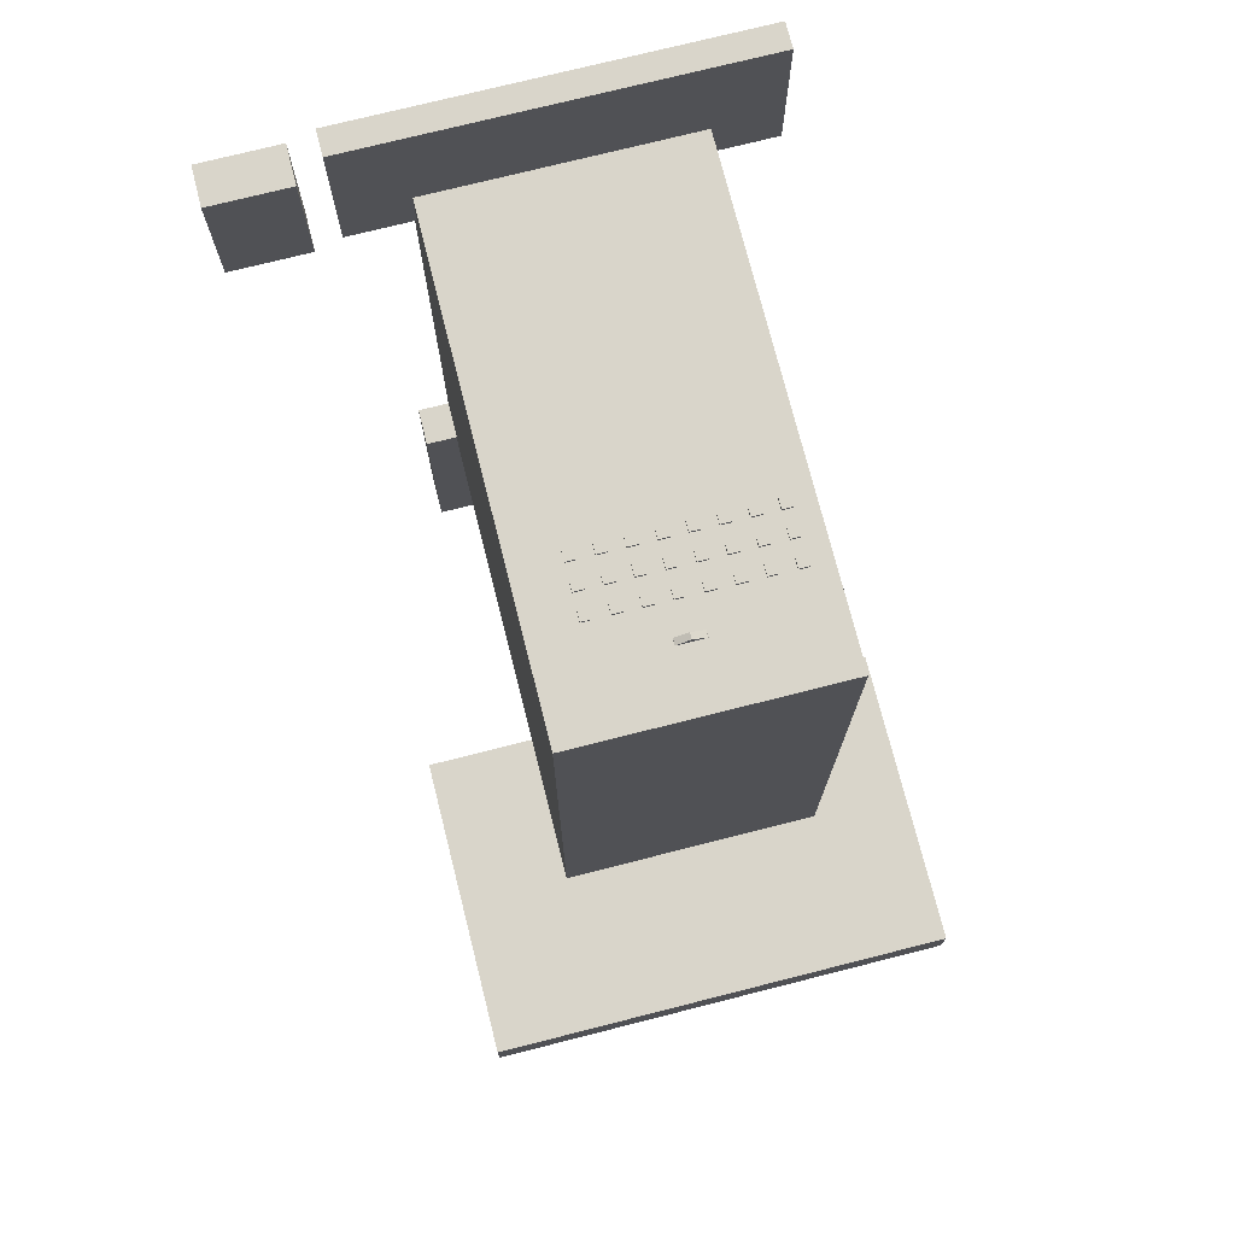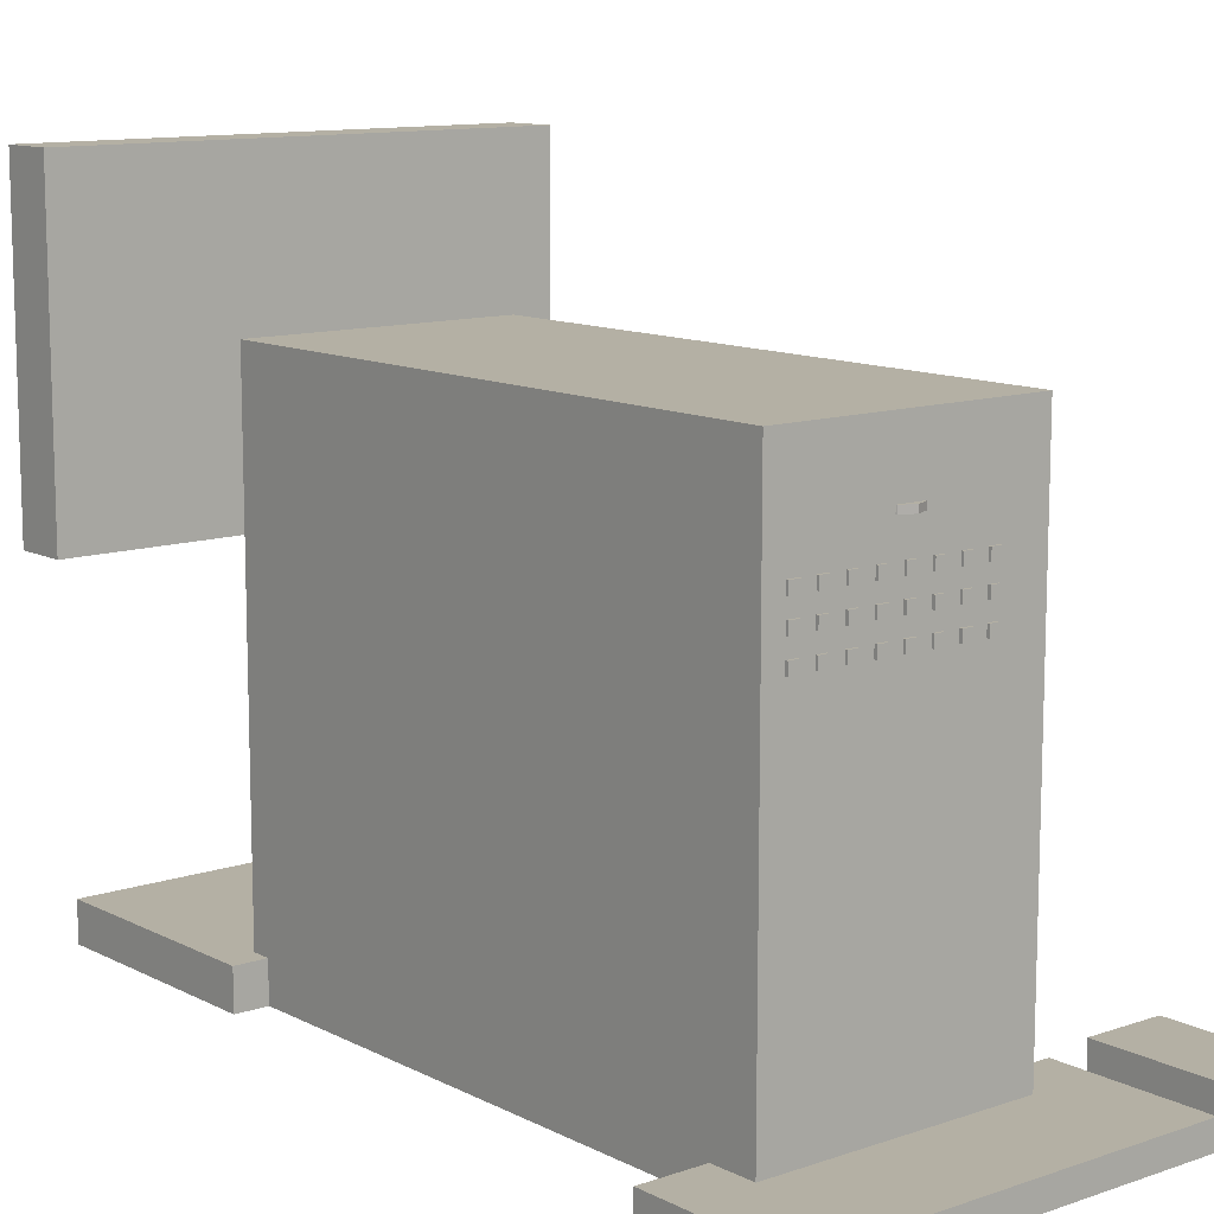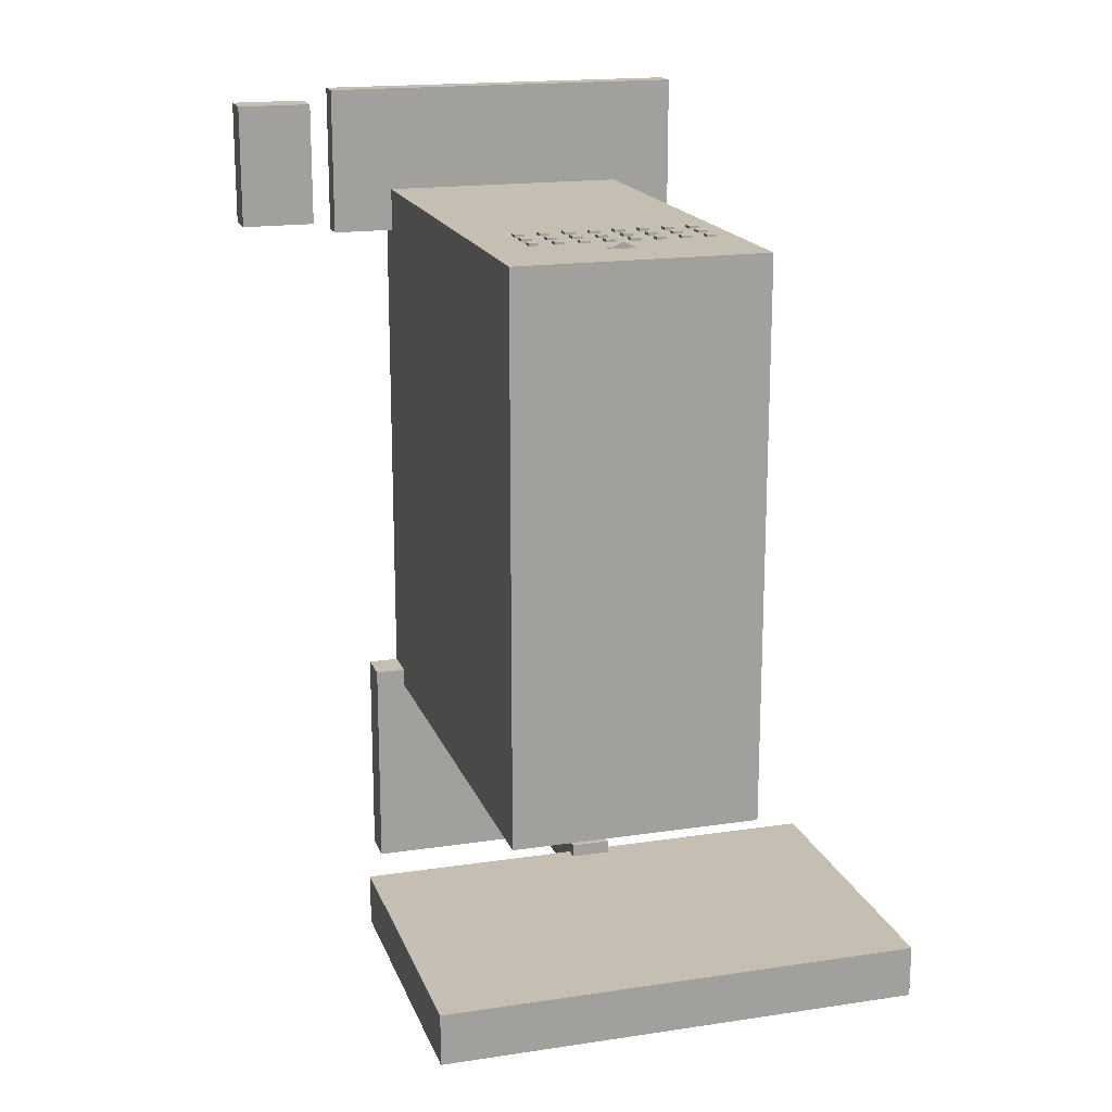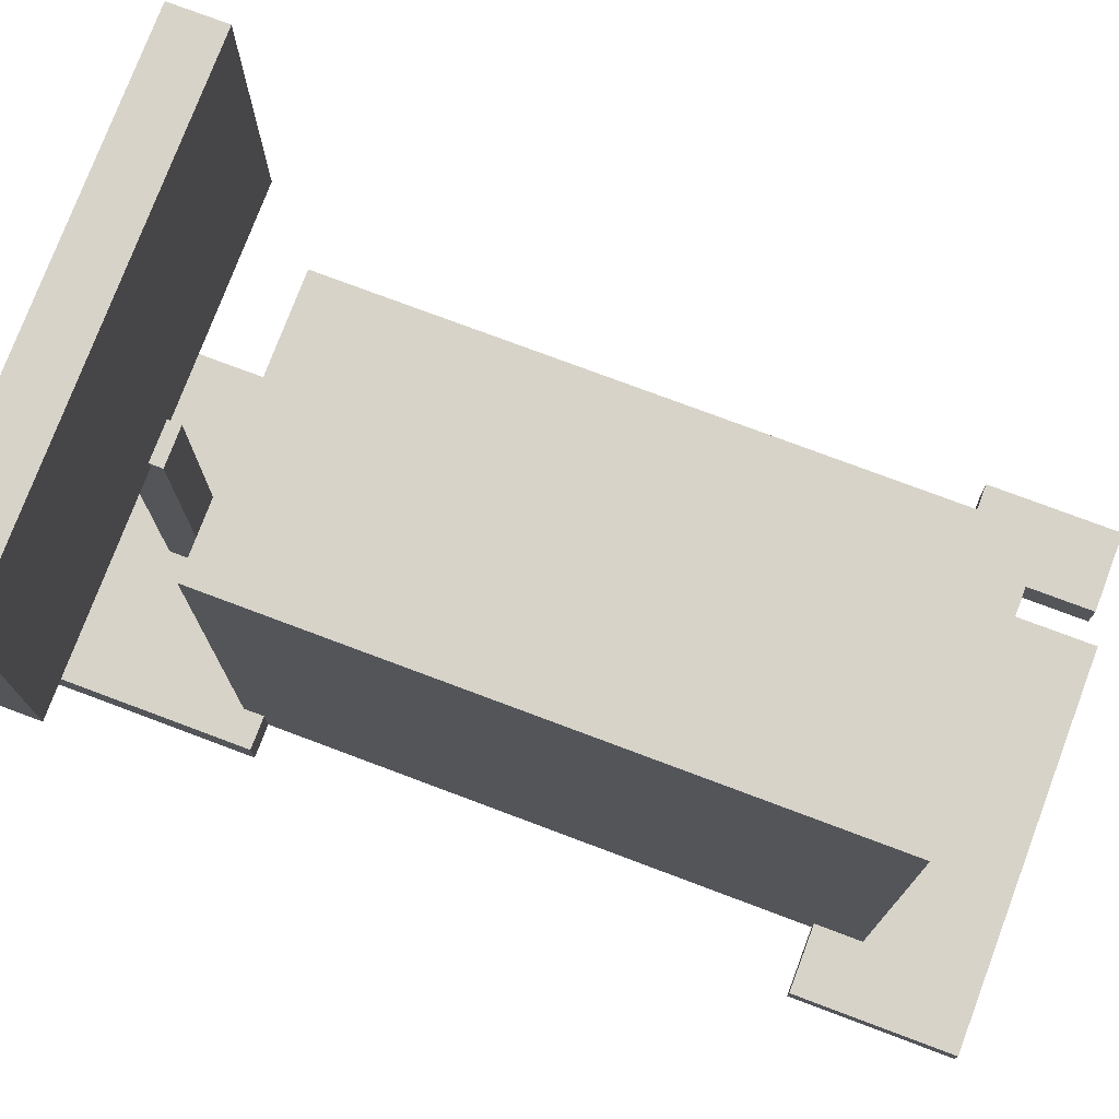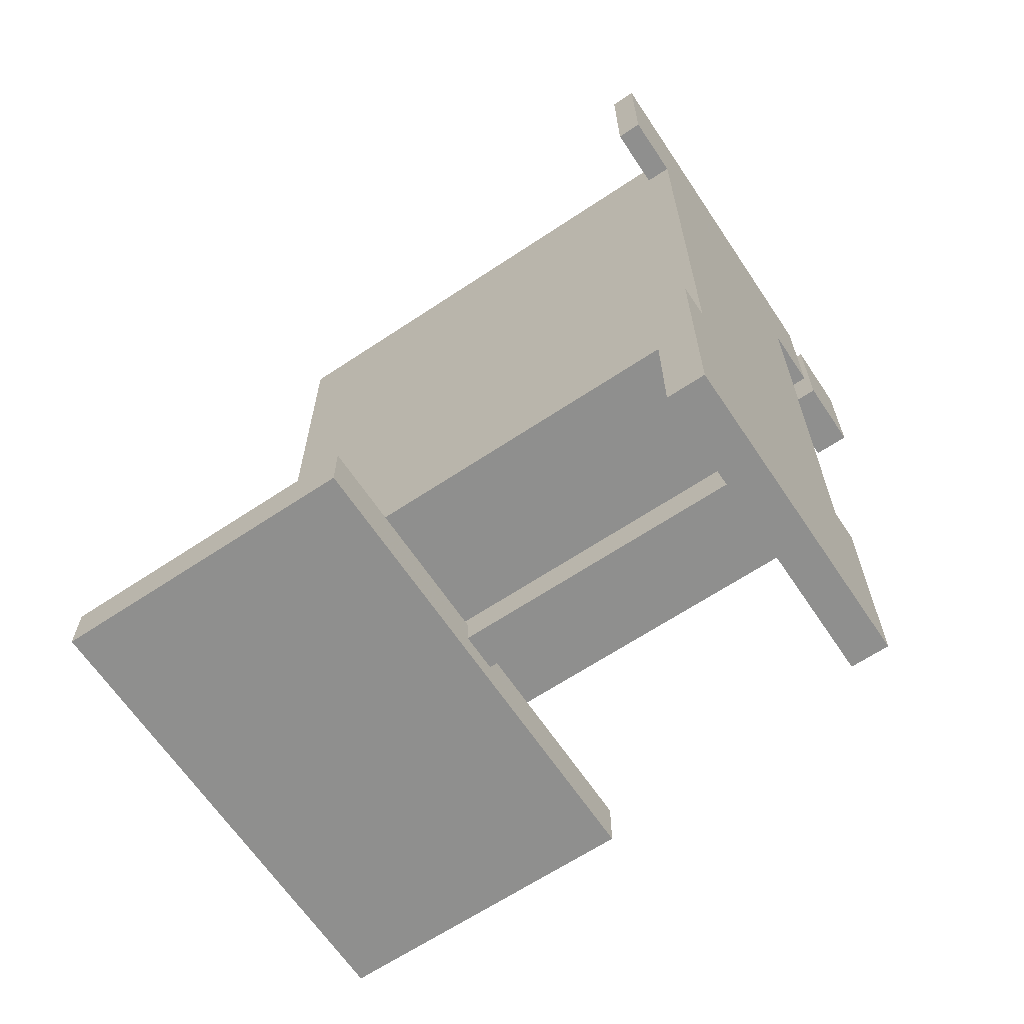
<metadata>
{"format":"obj","ext":"obj","renderer":"f3d","projection":"perspective","resolution":1024,"background":"white","views":[{"elev":74.5,"azim":165.8,"up":"+Z"},{"elev":11.5,"azim":-39.5,"up":"+Y"},{"elev":17.6,"azim":163.5,"up":"+Z"},{"elev":76.1,"azim":-69.4,"up":"+Y"},{"elev":-65.1,"azim":-56.2,"up":"+Z"}]}
</metadata>
<code>
v -10 0 -22.5
v 10 0 -22.5
v 10 0 22.5
v -10 0 22.5
v -10 40 -22.5
v 10 40 -22.5
v 10 40 22.5
v -10 40 22.5
v -12.5 0 -39
v 12.5 0 -39
v 12.5 0 -21
v -12.5 0 -21
v -12.5 3 -39
v 12.5 3 -39
v 12.5 3 -21
v -12.5 3 -21
v -1.5 3 -31.5
v 1.5 3 -31.5
v 1.5 3 -28.5
v -1.5 3 -28.5
v -1.5 28 -31.5
v 1.5 28 -31.5
v 1.5 28 -28.5
v -1.5 28 -28.5
v -17.5 28 -33.5
v 17.5 28 -33.5
v 17.5 28 -30.5
v -17.5 28 -30.5
v -17.5 50 -33.5
v 17.5 50 -33.5
v 17.5 50 -30.5
v -17.5 50 -30.5
v -18.5 27 -33.5
v 18.5 27 -33.5
v 18.5 27 -29.5
v -18.5 27 -29.5
v -18.5 51 -33.5
v 18.5 51 -33.5
v 18.5 51 -29.5
v -18.5 51 -29.5
v -15 0 19
v 15 0 19
v 15 0 31
v -15 0 31
v -15 2 19
v 15 2 19
v 15 2 31
v -15 2 31
v 17 0 20
v 23 0 20
v 23 0 30
v 17 0 30
v 17 3 20
v 23 3 20
v 23 3 30
v 17 3 30
v 0 34.75 21.5
v 0 35.25 21.5
v 1.5 34.75 21.5
v 1.5 35.25 21.5
v 1.061 34.75 22.56
v 1.061 35.25 22.56
v 0 34.75 23
v 0 35.25 23
v -1.061 34.75 22.56
v -1.061 35.25 22.56
v -1.5 34.75 21.5
v -1.5 35.25 21.5
v -1.061 34.75 20.44
v -1.061 35.25 20.44
v -0 34.75 20
v -0 35.25 20
v 1.061 34.75 20.44
v 1.061 35.25 20.44
v -3.75 29.6 21.6
v -2.25 29.6 21.6
v -2.25 29.6 22.4
v -3.75 29.6 22.4
v -3.75 30.4 21.6
v -2.25 30.4 21.6
v -2.25 30.4 22.4
v -3.75 30.4 22.4
v 2.25 29.6 21.6
v 3.75 29.6 21.6
v 3.75 29.6 22.4
v 2.25 29.6 22.4
v 2.25 30.4 21.6
v 3.75 30.4 21.6
v 3.75 30.4 22.4
v 2.25 30.4 22.4
v 5 24.75 21.5
v 5 25.25 21.5
v 5.8 24.75 21.5
v 5.8 25.25 21.5
v 5.4 24.75 22.19
v 5.4 25.25 22.19
v 4.6 24.75 22.19
v 4.6 25.25 22.19
v 4.2 24.75 21.5
v 4.2 25.25 21.5
v 4.6 24.75 20.81
v 4.6 25.25 20.81
v 5.4 24.75 20.81
v 5.4 25.25 20.81
v -8.4 31.6 22.5
v -7.6 31.6 22.5
v -7.6 31.6 22.7
v -8.4 31.6 22.7
v -8.4 32.4 22.5
v -7.6 32.4 22.5
v -7.6 32.4 22.7
v -8.4 32.4 22.7
v -8.4 29.6 22.5
v -7.6 29.6 22.5
v -7.6 29.6 22.7
v -8.4 29.6 22.7
v -8.4 30.4 22.5
v -7.6 30.4 22.5
v -7.6 30.4 22.7
v -8.4 30.4 22.7
v -8.4 27.6 22.5
v -7.6 27.6 22.5
v -7.6 27.6 22.7
v -8.4 27.6 22.7
v -8.4 28.4 22.5
v -7.6 28.4 22.5
v -7.6 28.4 22.7
v -8.4 28.4 22.7
v -6.4 31.6 22.5
v -5.6 31.6 22.5
v -5.6 31.6 22.7
v -6.4 31.6 22.7
v -6.4 32.4 22.5
v -5.6 32.4 22.5
v -5.6 32.4 22.7
v -6.4 32.4 22.7
v -6.4 29.6 22.5
v -5.6 29.6 22.5
v -5.6 29.6 22.7
v -6.4 29.6 22.7
v -6.4 30.4 22.5
v -5.6 30.4 22.5
v -5.6 30.4 22.7
v -6.4 30.4 22.7
v -6.4 27.6 22.5
v -5.6 27.6 22.5
v -5.6 27.6 22.7
v -6.4 27.6 22.7
v -6.4 28.4 22.5
v -5.6 28.4 22.5
v -5.6 28.4 22.7
v -6.4 28.4 22.7
v -4.4 31.6 22.5
v -3.6 31.6 22.5
v -3.6 31.6 22.7
v -4.4 31.6 22.7
v -4.4 32.4 22.5
v -3.6 32.4 22.5
v -3.6 32.4 22.7
v -4.4 32.4 22.7
v -4.4 29.6 22.5
v -3.6 29.6 22.5
v -3.6 29.6 22.7
v -4.4 29.6 22.7
v -4.4 30.4 22.5
v -3.6 30.4 22.5
v -3.6 30.4 22.7
v -4.4 30.4 22.7
v -4.4 27.6 22.5
v -3.6 27.6 22.5
v -3.6 27.6 22.7
v -4.4 27.6 22.7
v -4.4 28.4 22.5
v -3.6 28.4 22.5
v -3.6 28.4 22.7
v -4.4 28.4 22.7
v -2.4 31.6 22.5
v -1.6 31.6 22.5
v -1.6 31.6 22.7
v -2.4 31.6 22.7
v -2.4 32.4 22.5
v -1.6 32.4 22.5
v -1.6 32.4 22.7
v -2.4 32.4 22.7
v -2.4 29.6 22.5
v -1.6 29.6 22.5
v -1.6 29.6 22.7
v -2.4 29.6 22.7
v -2.4 30.4 22.5
v -1.6 30.4 22.5
v -1.6 30.4 22.7
v -2.4 30.4 22.7
v -2.4 27.6 22.5
v -1.6 27.6 22.5
v -1.6 27.6 22.7
v -2.4 27.6 22.7
v -2.4 28.4 22.5
v -1.6 28.4 22.5
v -1.6 28.4 22.7
v -2.4 28.4 22.7
v -0.4 31.6 22.5
v 0.4 31.6 22.5
v 0.4 31.6 22.7
v -0.4 31.6 22.7
v -0.4 32.4 22.5
v 0.4 32.4 22.5
v 0.4 32.4 22.7
v -0.4 32.4 22.7
v -0.4 29.6 22.5
v 0.4 29.6 22.5
v 0.4 29.6 22.7
v -0.4 29.6 22.7
v -0.4 30.4 22.5
v 0.4 30.4 22.5
v 0.4 30.4 22.7
v -0.4 30.4 22.7
v -0.4 27.6 22.5
v 0.4 27.6 22.5
v 0.4 27.6 22.7
v -0.4 27.6 22.7
v -0.4 28.4 22.5
v 0.4 28.4 22.5
v 0.4 28.4 22.7
v -0.4 28.4 22.7
v 1.6 31.6 22.5
v 2.4 31.6 22.5
v 2.4 31.6 22.7
v 1.6 31.6 22.7
v 1.6 32.4 22.5
v 2.4 32.4 22.5
v 2.4 32.4 22.7
v 1.6 32.4 22.7
v 1.6 29.6 22.5
v 2.4 29.6 22.5
v 2.4 29.6 22.7
v 1.6 29.6 22.7
v 1.6 30.4 22.5
v 2.4 30.4 22.5
v 2.4 30.4 22.7
v 1.6 30.4 22.7
v 1.6 27.6 22.5
v 2.4 27.6 22.5
v 2.4 27.6 22.7
v 1.6 27.6 22.7
v 1.6 28.4 22.5
v 2.4 28.4 22.5
v 2.4 28.4 22.7
v 1.6 28.4 22.7
v 3.6 31.6 22.5
v 4.4 31.6 22.5
v 4.4 31.6 22.7
v 3.6 31.6 22.7
v 3.6 32.4 22.5
v 4.4 32.4 22.5
v 4.4 32.4 22.7
v 3.6 32.4 22.7
v 3.6 29.6 22.5
v 4.4 29.6 22.5
v 4.4 29.6 22.7
v 3.6 29.6 22.7
v 3.6 30.4 22.5
v 4.4 30.4 22.5
v 4.4 30.4 22.7
v 3.6 30.4 22.7
v 3.6 27.6 22.5
v 4.4 27.6 22.5
v 4.4 27.6 22.7
v 3.6 27.6 22.7
v 3.6 28.4 22.5
v 4.4 28.4 22.5
v 4.4 28.4 22.7
v 3.6 28.4 22.7
v 5.6 31.6 22.5
v 6.4 31.6 22.5
v 6.4 31.6 22.7
v 5.6 31.6 22.7
v 5.6 32.4 22.5
v 6.4 32.4 22.5
v 6.4 32.4 22.7
v 5.6 32.4 22.7
v 5.6 29.6 22.5
v 6.4 29.6 22.5
v 6.4 29.6 22.7
v 5.6 29.6 22.7
v 5.6 30.4 22.5
v 6.4 30.4 22.5
v 6.4 30.4 22.7
v 5.6 30.4 22.7
v 5.6 27.6 22.5
v 6.4 27.6 22.5
v 6.4 27.6 22.7
v 5.6 27.6 22.7
v 5.6 28.4 22.5
v 6.4 28.4 22.5
v 6.4 28.4 22.7
v 5.6 28.4 22.7
f 1 2 6
f 1 6 5
f 3 4 8
f 3 8 7
f 4 1 5
f 4 5 8
f 2 3 7
f 2 7 6
f 5 6 7
f 5 7 8
f 4 3 2
f 4 2 1
f 9 10 14
f 9 14 13
f 11 12 16
f 11 16 15
f 12 9 13
f 12 13 16
f 10 11 15
f 10 15 14
f 13 14 15
f 13 15 16
f 12 11 10
f 12 10 9
f 17 18 22
f 17 22 21
f 19 20 24
f 19 24 23
f 20 17 21
f 20 21 24
f 18 19 23
f 18 23 22
f 21 22 23
f 21 23 24
f 20 19 18
f 20 18 17
f 25 26 30
f 25 30 29
f 27 28 32
f 27 32 31
f 28 25 29
f 28 29 32
f 26 27 31
f 26 31 30
f 29 30 31
f 29 31 32
f 28 27 26
f 28 26 25
f 33 34 38
f 33 38 37
f 35 36 40
f 35 40 39
f 36 33 37
f 36 37 40
f 34 35 39
f 34 39 38
f 37 38 39
f 37 39 40
f 36 35 34
f 36 34 33
f 41 42 46
f 41 46 45
f 43 44 48
f 43 48 47
f 44 41 45
f 44 45 48
f 42 43 47
f 42 47 46
f 45 46 47
f 45 47 48
f 44 43 42
f 44 42 41
f 49 50 54
f 49 54 53
f 51 52 56
f 51 56 55
f 52 49 53
f 52 53 56
f 50 51 55
f 50 55 54
f 53 54 55
f 53 55 56
f 52 51 50
f 52 50 49
f 57 61 59
f 57 63 61
f 57 65 63
f 57 67 65
f 57 69 67
f 57 71 69
f 57 73 71
f 57 59 73
f 58 60 62
f 58 62 64
f 58 64 66
f 58 66 68
f 58 68 70
f 58 70 72
f 58 72 74
f 58 74 60
f 59 61 62
f 59 62 60
f 61 63 64
f 61 64 62
f 63 65 66
f 63 66 64
f 65 67 68
f 65 68 66
f 67 69 70
f 67 70 68
f 69 71 72
f 69 72 70
f 71 73 74
f 71 74 72
f 73 59 60
f 73 60 74
f 75 76 80
f 75 80 79
f 77 78 82
f 77 82 81
f 78 75 79
f 78 79 82
f 76 77 81
f 76 81 80
f 79 80 81
f 79 81 82
f 78 77 76
f 78 76 75
f 83 84 88
f 83 88 87
f 85 86 90
f 85 90 89
f 86 83 87
f 86 87 90
f 84 85 89
f 84 89 88
f 87 88 89
f 87 89 90
f 86 85 84
f 86 84 83
f 91 95 93
f 91 97 95
f 91 99 97
f 91 101 99
f 91 103 101
f 91 93 103
f 92 94 96
f 92 96 98
f 92 98 100
f 92 100 102
f 92 102 104
f 92 104 94
f 93 95 96
f 93 96 94
f 95 97 98
f 95 98 96
f 97 99 100
f 97 100 98
f 99 101 102
f 99 102 100
f 101 103 104
f 101 104 102
f 103 93 94
f 103 94 104
f 105 106 110
f 105 110 109
f 107 108 112
f 107 112 111
f 108 105 109
f 108 109 112
f 106 107 111
f 106 111 110
f 109 110 111
f 109 111 112
f 108 107 106
f 108 106 105
f 113 114 118
f 113 118 117
f 115 116 120
f 115 120 119
f 116 113 117
f 116 117 120
f 114 115 119
f 114 119 118
f 117 118 119
f 117 119 120
f 116 115 114
f 116 114 113
f 121 122 126
f 121 126 125
f 123 124 128
f 123 128 127
f 124 121 125
f 124 125 128
f 122 123 127
f 122 127 126
f 125 126 127
f 125 127 128
f 124 123 122
f 124 122 121
f 129 130 134
f 129 134 133
f 131 132 136
f 131 136 135
f 132 129 133
f 132 133 136
f 130 131 135
f 130 135 134
f 133 134 135
f 133 135 136
f 132 131 130
f 132 130 129
f 137 138 142
f 137 142 141
f 139 140 144
f 139 144 143
f 140 137 141
f 140 141 144
f 138 139 143
f 138 143 142
f 141 142 143
f 141 143 144
f 140 139 138
f 140 138 137
f 145 146 150
f 145 150 149
f 147 148 152
f 147 152 151
f 148 145 149
f 148 149 152
f 146 147 151
f 146 151 150
f 149 150 151
f 149 151 152
f 148 147 146
f 148 146 145
f 153 154 158
f 153 158 157
f 155 156 160
f 155 160 159
f 156 153 157
f 156 157 160
f 154 155 159
f 154 159 158
f 157 158 159
f 157 159 160
f 156 155 154
f 156 154 153
f 161 162 166
f 161 166 165
f 163 164 168
f 163 168 167
f 164 161 165
f 164 165 168
f 162 163 167
f 162 167 166
f 165 166 167
f 165 167 168
f 164 163 162
f 164 162 161
f 169 170 174
f 169 174 173
f 171 172 176
f 171 176 175
f 172 169 173
f 172 173 176
f 170 171 175
f 170 175 174
f 173 174 175
f 173 175 176
f 172 171 170
f 172 170 169
f 177 178 182
f 177 182 181
f 179 180 184
f 179 184 183
f 180 177 181
f 180 181 184
f 178 179 183
f 178 183 182
f 181 182 183
f 181 183 184
f 180 179 178
f 180 178 177
f 185 186 190
f 185 190 189
f 187 188 192
f 187 192 191
f 188 185 189
f 188 189 192
f 186 187 191
f 186 191 190
f 189 190 191
f 189 191 192
f 188 187 186
f 188 186 185
f 193 194 198
f 193 198 197
f 195 196 200
f 195 200 199
f 196 193 197
f 196 197 200
f 194 195 199
f 194 199 198
f 197 198 199
f 197 199 200
f 196 195 194
f 196 194 193
f 201 202 206
f 201 206 205
f 203 204 208
f 203 208 207
f 204 201 205
f 204 205 208
f 202 203 207
f 202 207 206
f 205 206 207
f 205 207 208
f 204 203 202
f 204 202 201
f 209 210 214
f 209 214 213
f 211 212 216
f 211 216 215
f 212 209 213
f 212 213 216
f 210 211 215
f 210 215 214
f 213 214 215
f 213 215 216
f 212 211 210
f 212 210 209
f 217 218 222
f 217 222 221
f 219 220 224
f 219 224 223
f 220 217 221
f 220 221 224
f 218 219 223
f 218 223 222
f 221 222 223
f 221 223 224
f 220 219 218
f 220 218 217
f 225 226 230
f 225 230 229
f 227 228 232
f 227 232 231
f 228 225 229
f 228 229 232
f 226 227 231
f 226 231 230
f 229 230 231
f 229 231 232
f 228 227 226
f 228 226 225
f 233 234 238
f 233 238 237
f 235 236 240
f 235 240 239
f 236 233 237
f 236 237 240
f 234 235 239
f 234 239 238
f 237 238 239
f 237 239 240
f 236 235 234
f 236 234 233
f 241 242 246
f 241 246 245
f 243 244 248
f 243 248 247
f 244 241 245
f 244 245 248
f 242 243 247
f 242 247 246
f 245 246 247
f 245 247 248
f 244 243 242
f 244 242 241
f 249 250 254
f 249 254 253
f 251 252 256
f 251 256 255
f 252 249 253
f 252 253 256
f 250 251 255
f 250 255 254
f 253 254 255
f 253 255 256
f 252 251 250
f 252 250 249
f 257 258 262
f 257 262 261
f 259 260 264
f 259 264 263
f 260 257 261
f 260 261 264
f 258 259 263
f 258 263 262
f 261 262 263
f 261 263 264
f 260 259 258
f 260 258 257
f 265 266 270
f 265 270 269
f 267 268 272
f 267 272 271
f 268 265 269
f 268 269 272
f 266 267 271
f 266 271 270
f 269 270 271
f 269 271 272
f 268 267 266
f 268 266 265
f 273 274 278
f 273 278 277
f 275 276 280
f 275 280 279
f 276 273 277
f 276 277 280
f 274 275 279
f 274 279 278
f 277 278 279
f 277 279 280
f 276 275 274
f 276 274 273
f 281 282 286
f 281 286 285
f 283 284 288
f 283 288 287
f 284 281 285
f 284 285 288
f 282 283 287
f 282 287 286
f 285 286 287
f 285 287 288
f 284 283 282
f 284 282 281
f 289 290 294
f 289 294 293
f 291 292 296
f 291 296 295
f 292 289 293
f 292 293 296
f 290 291 295
f 290 295 294
f 293 294 295
f 293 295 296
f 292 291 290
f 292 290 289

</code>
